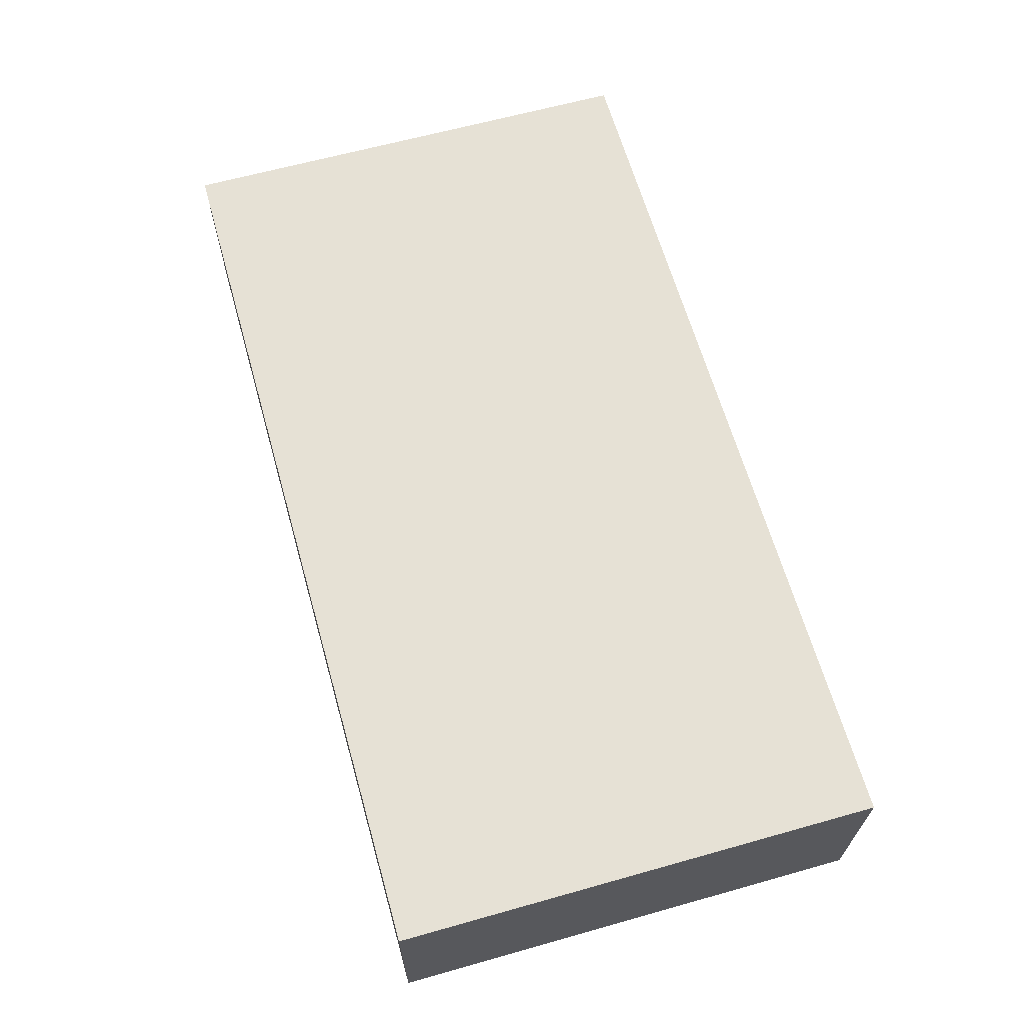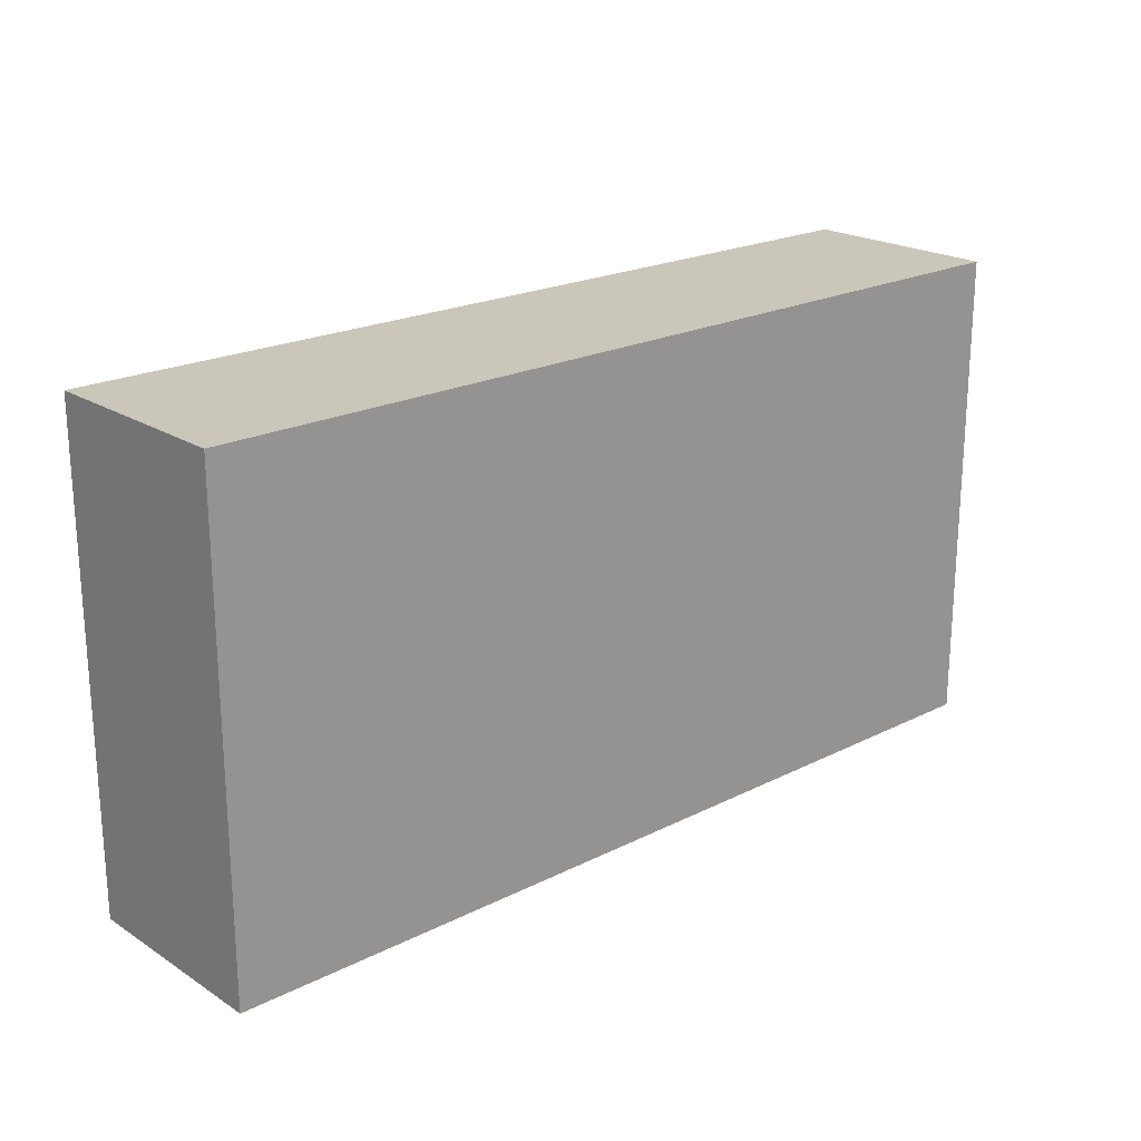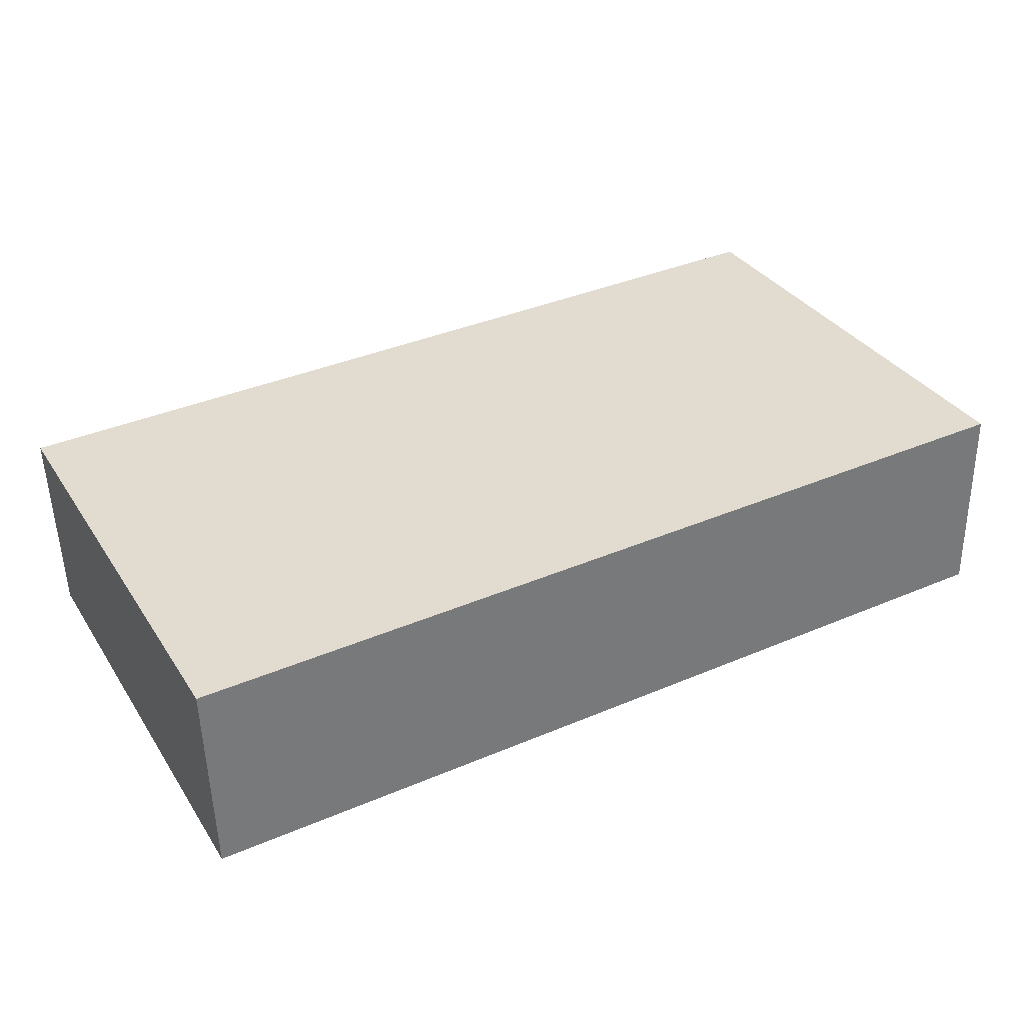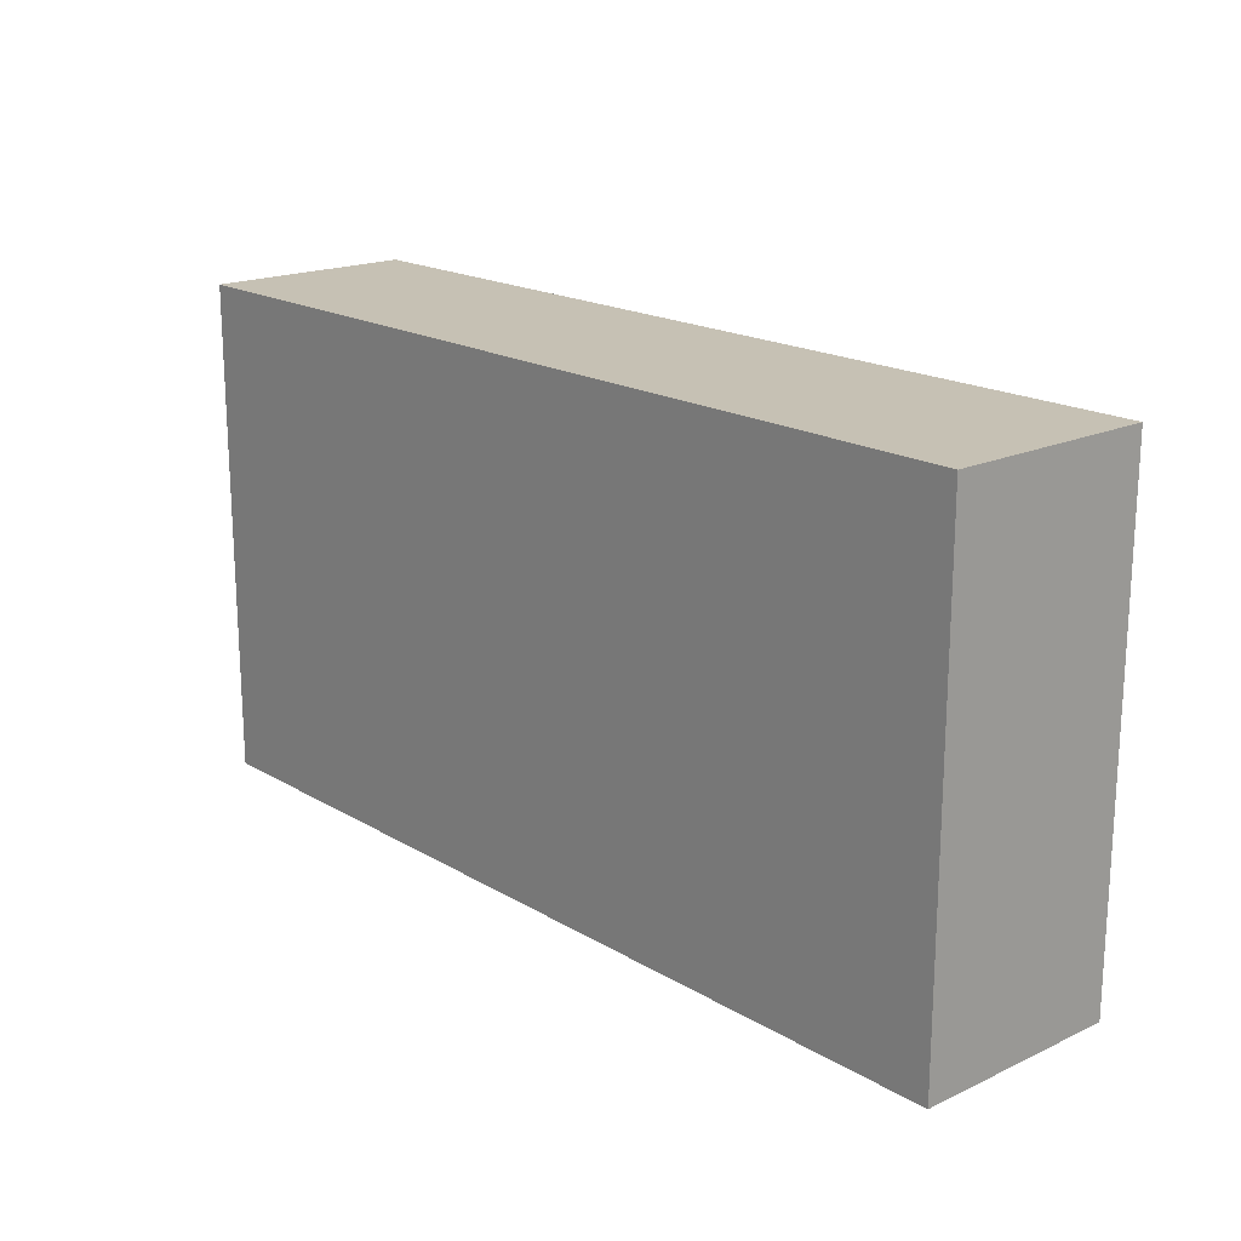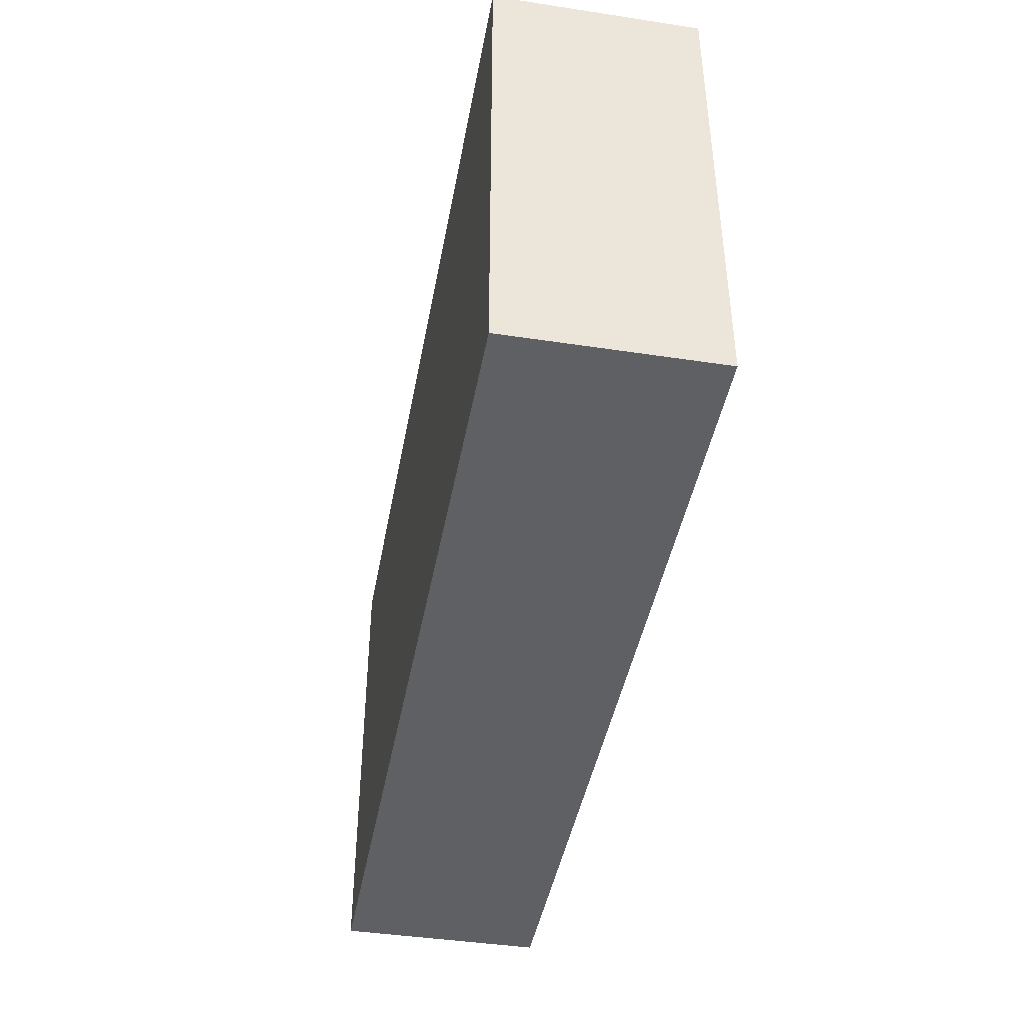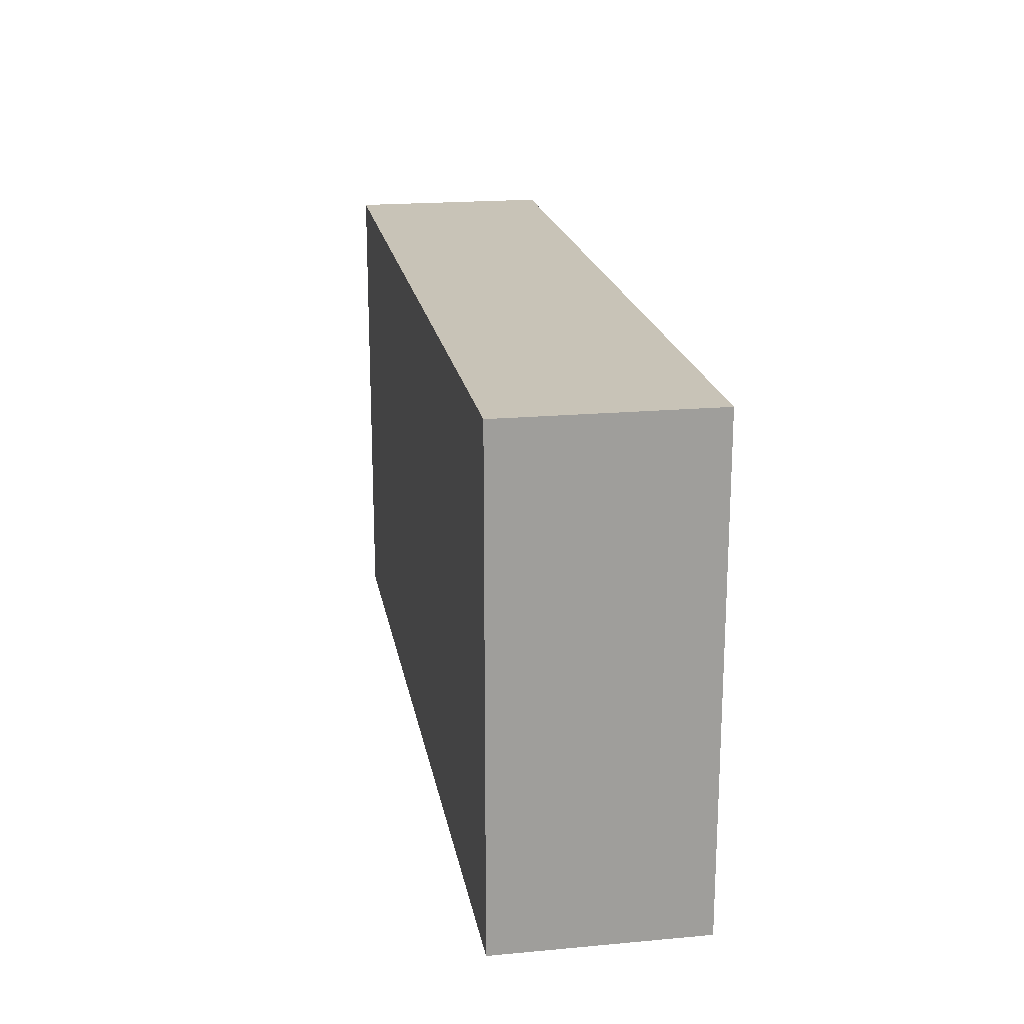
<metadata>
{"format":"obj","ext":"obj","renderer":"f3d","projection":"perspective","resolution":1024,"background":"white","views":[{"elev":63.1,"azim":74.1,"up":"+Z"},{"elev":21.1,"azim":-40.3,"up":"+Y"},{"elev":34.1,"azim":151.4,"up":"+Z"},{"elev":18.5,"azim":50.0,"up":"+Y"},{"elev":-43.2,"azim":81.3,"up":"+Y"},{"elev":19.6,"azim":81.8,"up":"+Y"}]}
</metadata>
<code>
v  5.016 2.679 -0.131
v  0.03 2.679 1.13
v  5.045 2.679 0.988
v  1.943 2.679 -0.051
v  0.259 2.679 -0.007
v  0 2.679 1.64e-16
v  0 0 0
v  0.259 4.286e-19 -0.007
v  1.943 3.123e-18 -0.051
v  5.016 8.021e-18 -0.131
v  0.03 -6.919e-17 1.13
v  5.045 -6.05e-17 0.988
g defaultobject
f 1 2 3
f 2 1 4
f 2 4 5
f 2 5 6
f 5 7 6
f 7 5 4
f 7 4 8
f 8 4 9
f 9 4 1
f 9 1 10
f 7 2 6
f 2 7 11
f 11 3 2
f 3 11 12
f 12 1 3
f 1 12 10
f 8 11 7
f 11 8 12
f 12 8 9
f 12 9 10

</code>
